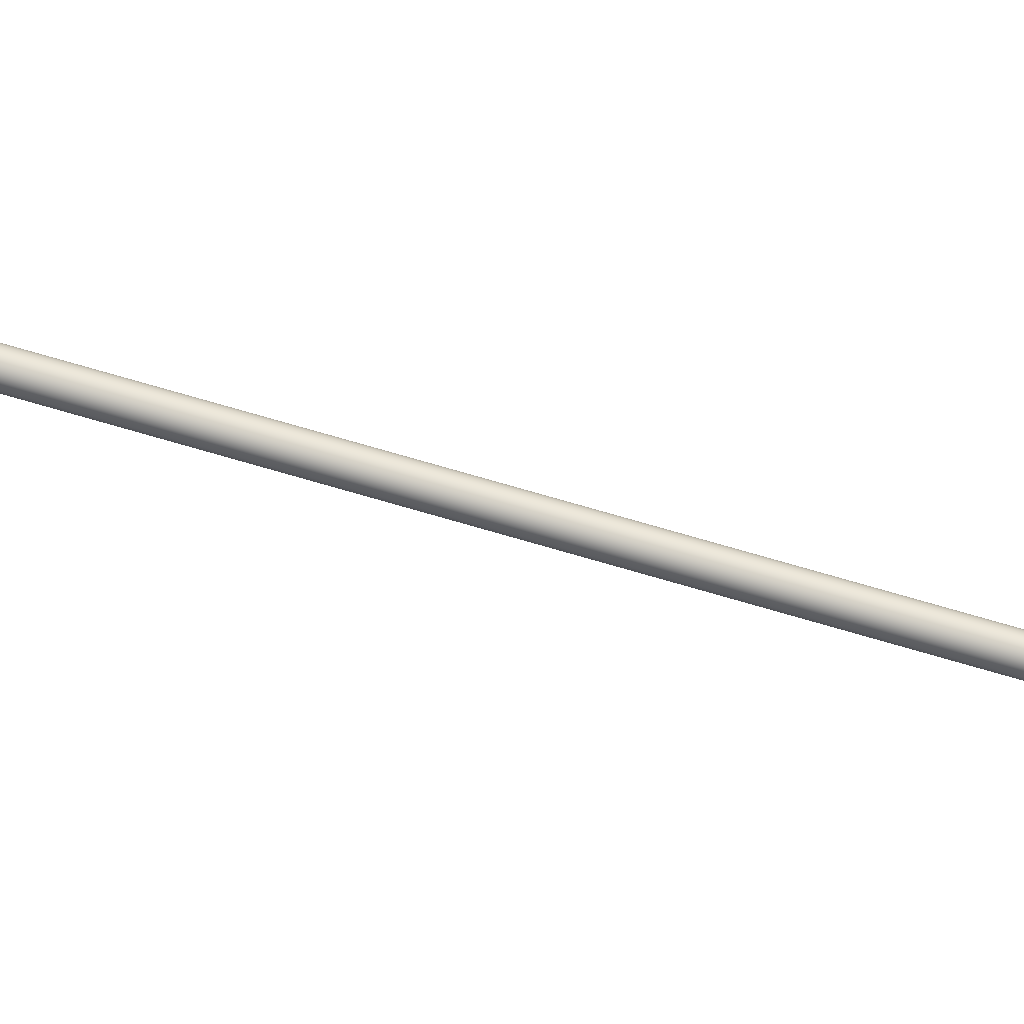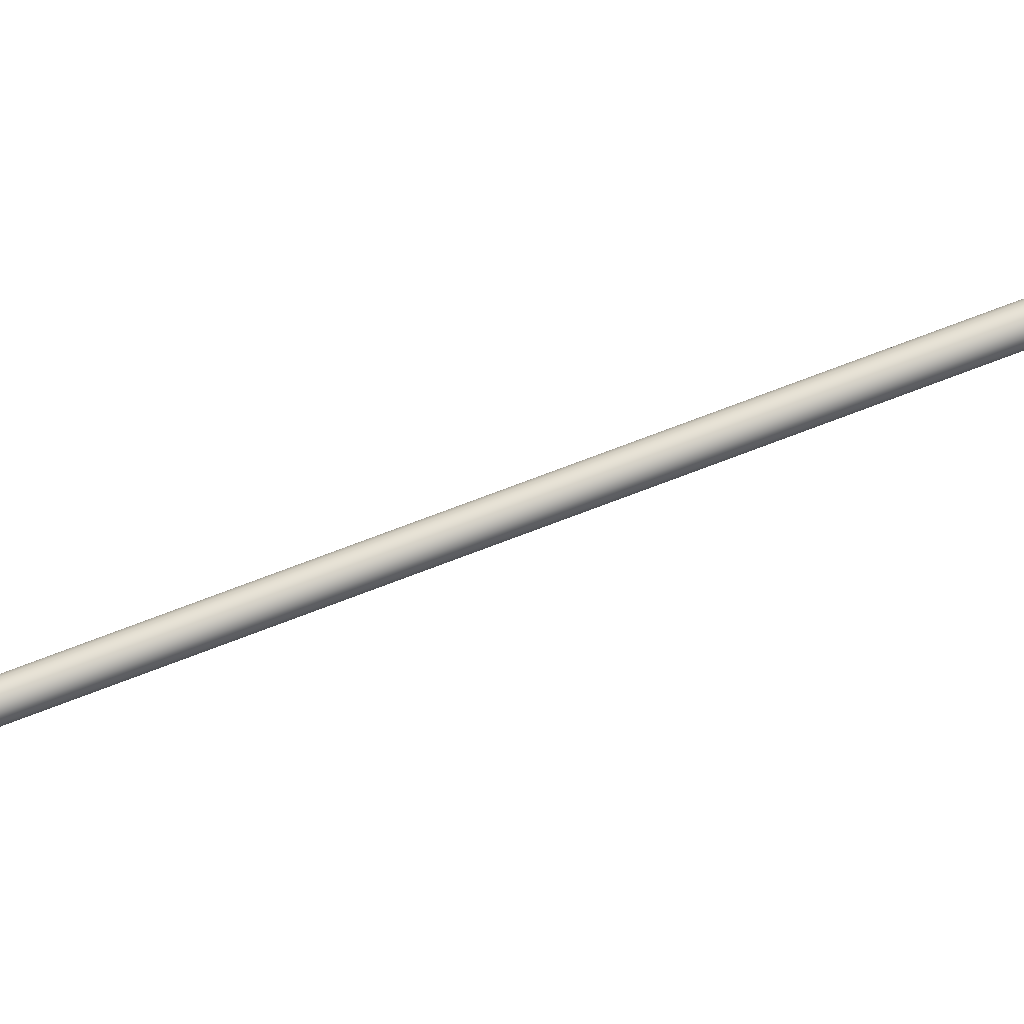
<metadata>
{"format":"obj","ext":"obj","renderer":"f3d","projection":"perspective","resolution":1024,"background":"white","views":[{"elev":76.1,"azim":96.0,"up":"+Z"},{"elev":74.0,"azim":-121.0,"up":"+Z"}]}
</metadata>
<code>
o #ID1039
v 0.1754 0.006004 -0.02981
v 0.1759 0.008468 -0.02942
v 0.1755 0.005995 -0.02942
v 0.2153 0.2297 -0.02981
v 0.176 0.00922 -0.02942
v 0.2153 0.2297 -0.02942
v 0.2134 0.2299 -0.03087
v 0.2142 0.2298 -0.03087
v 0.2138 0.2299 -0.03093
v 0.2131 0.2299 -0.03072
v 0.2146 0.2298 -0.03072
v 0.2128 0.2299 -0.03049
v 0.2149 0.2298 -0.03049
v 0.2125 0.23 -0.03017
v 0.2151 0.2297 -0.03017
v 0.2124 0.23 -0.02981
v 0.2153 0.2297 -0.02981
v 0.2123 0.23 -0.02942
v 0.2153 0.2297 -0.02942
v 0.2124 0.23 -0.02903
v 0.2153 0.2297 -0.02903
v 0.2125 0.23 -0.02867
v 0.2151 0.2297 -0.02867
v 0.2128 0.2299 -0.02836
v 0.2149 0.2298 -0.02836
v 0.2131 0.2299 -0.02812
v 0.2146 0.2298 -0.02812
v 0.2134 0.2299 -0.02797
v 0.2142 0.2298 -0.02797
v 0.2138 0.2299 -0.02792
v 0.1754 0.006004 -0.02903
v 0.2153 0.2297 -0.02903
v 0.1744 0.006191 -0.03087
v 0.1736 0.006327 -0.03087
v 0.174 0.006259 -0.03093
v 0.1747 0.006127 -0.03072
v 0.1732 0.006391 -0.03072
v 0.175 0.006072 -0.03049
v 0.1729 0.006446 -0.03049
v 0.1753 0.006031 -0.03017
v 0.1727 0.006488 -0.03017
v 0.1754 0.006004 -0.02981
v 0.1725 0.006514 -0.02981
v 0.1755 0.005995 -0.02942
v 0.1725 0.006523 -0.02942
v 0.1754 0.006004 -0.02903
v 0.1725 0.006514 -0.02903
v 0.1753 0.006031 -0.02867
v 0.1727 0.006488 -0.02867
v 0.175 0.006072 -0.02836
v 0.1729 0.006446 -0.02836
v 0.1747 0.006127 -0.02812
v 0.1732 0.006391 -0.02812
v 0.1744 0.006191 -0.02797
v 0.1736 0.006327 -0.02797
v 0.174 0.006259 -0.02792
v 0.1753 0.006031 -0.03017
v 0.1758 0.009118 -0.03019
v 0.2151 0.2297 -0.03017
v 0.175 0.006072 -0.02836
v 0.2146 0.2298 -0.02812
v 0.1747 0.006127 -0.02812
v 0.2149 0.2298 -0.02836
v 0.1758 0.009118 -0.02866
v 0.1753 0.006031 -0.02867
v 0.2151 0.2297 -0.02867
v 0.175 0.006072 -0.03049
v 0.2149 0.2298 -0.03049
v 0.2146 0.2298 -0.03072
v 0.1747 0.006127 -0.03072
v 0.2142 0.2298 -0.03087
v 0.1744 0.006191 -0.03087
v 0.2138 0.2299 -0.03093
v 0.174 0.006259 -0.03093
v 0.2134 0.2299 -0.03087
v 0.1736 0.006327 -0.03087
v 0.2131 0.2299 -0.03072
v 0.1732 0.006391 -0.03072
v 0.2128 0.2299 -0.03049
v 0.1729 0.006446 -0.03049
v 0.1727 0.006488 -0.03017
v 0.2125 0.23 -0.03017
v 0.1725 0.006514 -0.02981
v 0.2124 0.23 -0.02981
v 0.1725 0.006523 -0.02942
v 0.1728 0.008468 -0.02942
v 0.2123 0.23 -0.02942
v 0.2124 0.23 -0.02903
v 0.1725 0.006514 -0.02903
v 0.2125 0.23 -0.02867
v 0.1727 0.006488 -0.02867
v 0.2128 0.2299 -0.02836
v 0.1729 0.006446 -0.02836
v 0.1732 0.006391 -0.02812
v 0.2131 0.2299 -0.02812
v 0.1736 0.006327 -0.02797
v 0.2134 0.2299 -0.02797
v 0.174 0.006259 -0.02792
v 0.2138 0.2299 -0.02792
v 0.1744 0.006191 -0.02797
v 0.2142 0.2298 -0.02797
f 1 2 3
f 2 1 4
f 2 4 5
f 5 4 6
f 7 8 9
f 8 7 10
f 8 10 11
f 11 10 12
f 11 12 13
f 13 12 14
f 13 14 15
f 15 14 16
f 15 16 17
f 17 16 18
f 17 18 19
f 19 18 20
f 19 20 21
f 21 20 22
f 21 22 23
f 23 22 24
f 23 24 25
f 25 24 26
f 25 26 27
f 27 26 28
f 27 28 29
f 29 28 30
f 2 31 3
f 31 2 32
f 32 2 5
f 32 5 6
f 33 34 35
f 34 33 36
f 34 36 37
f 37 36 38
f 37 38 39
f 39 38 40
f 39 40 41
f 41 40 42
f 41 42 43
f 43 42 44
f 43 44 45
f 45 44 46
f 45 46 47
f 47 46 48
f 47 48 49
f 49 48 50
f 49 50 51
f 51 50 52
f 51 52 53
f 53 52 54
f 53 54 55
f 55 54 56
f 57 4 1
f 4 57 58
f 4 58 59
f 60 61 62
f 61 60 63
f 64 60 65
f 60 64 63
f 63 64 66
f 32 65 31
f 65 32 64
f 64 32 66
f 67 58 57
f 58 67 68
f 58 68 59
f 69 67 70
f 67 69 68
f 71 70 72
f 70 71 69
f 73 72 74
f 72 73 71
f 75 74 76
f 74 75 73
f 77 76 78
f 76 77 75
f 79 78 80
f 78 79 77
f 81 79 80
f 79 81 82
f 83 82 81
f 82 83 84
f 85 84 83
f 84 85 86
f 84 86 87
f 88 85 89
f 85 88 86
f 86 88 87
f 90 89 91
f 89 90 88
f 92 91 93
f 91 92 90
f 94 92 93
f 92 94 95
f 96 95 94
f 95 96 97
f 98 97 96
f 97 98 99
f 100 99 98
f 99 100 101
f 62 101 100
f 101 62 61

</code>
